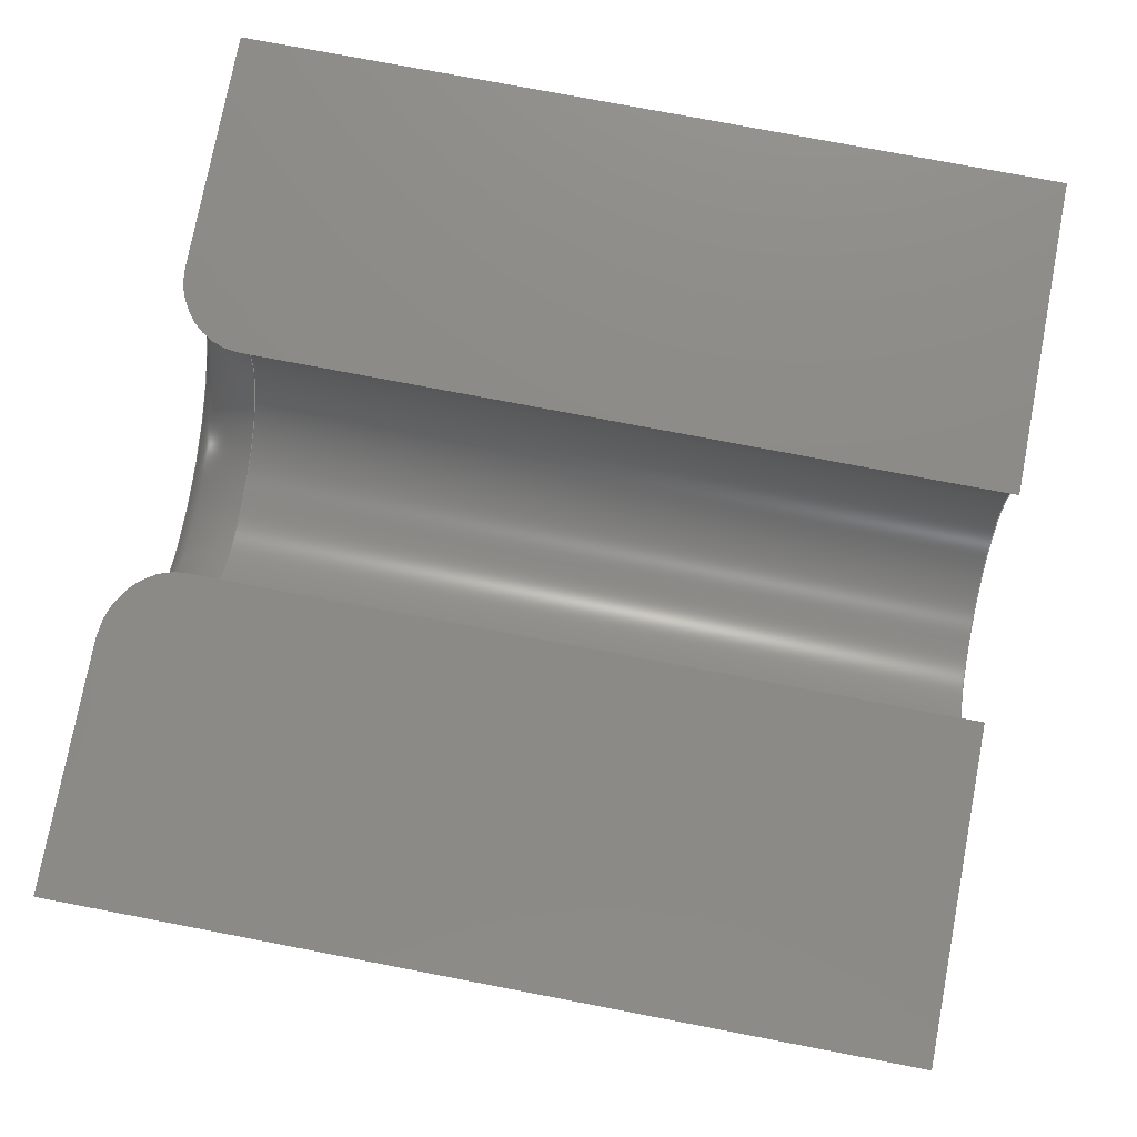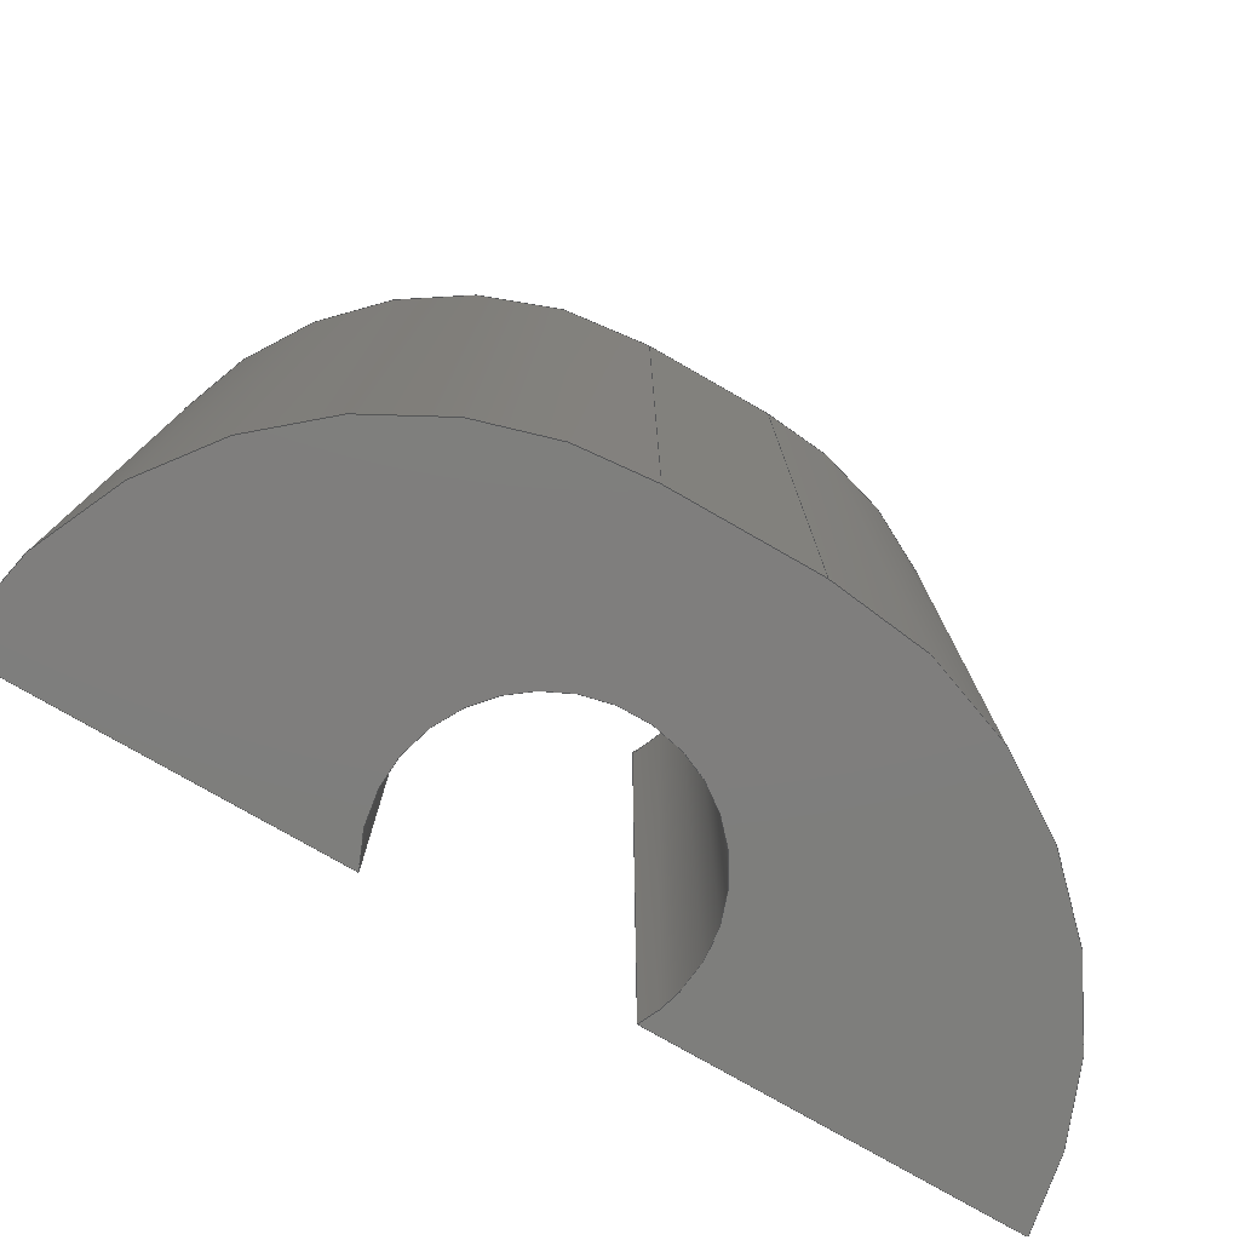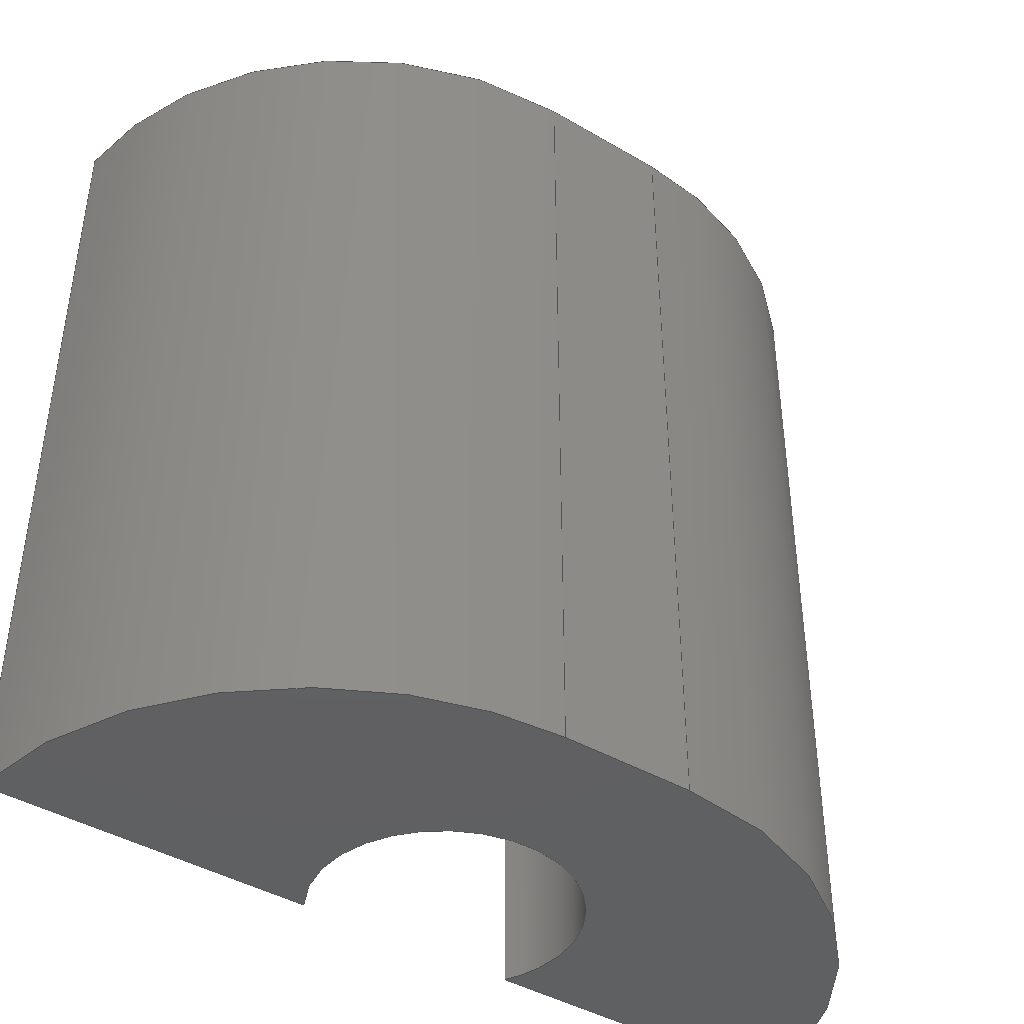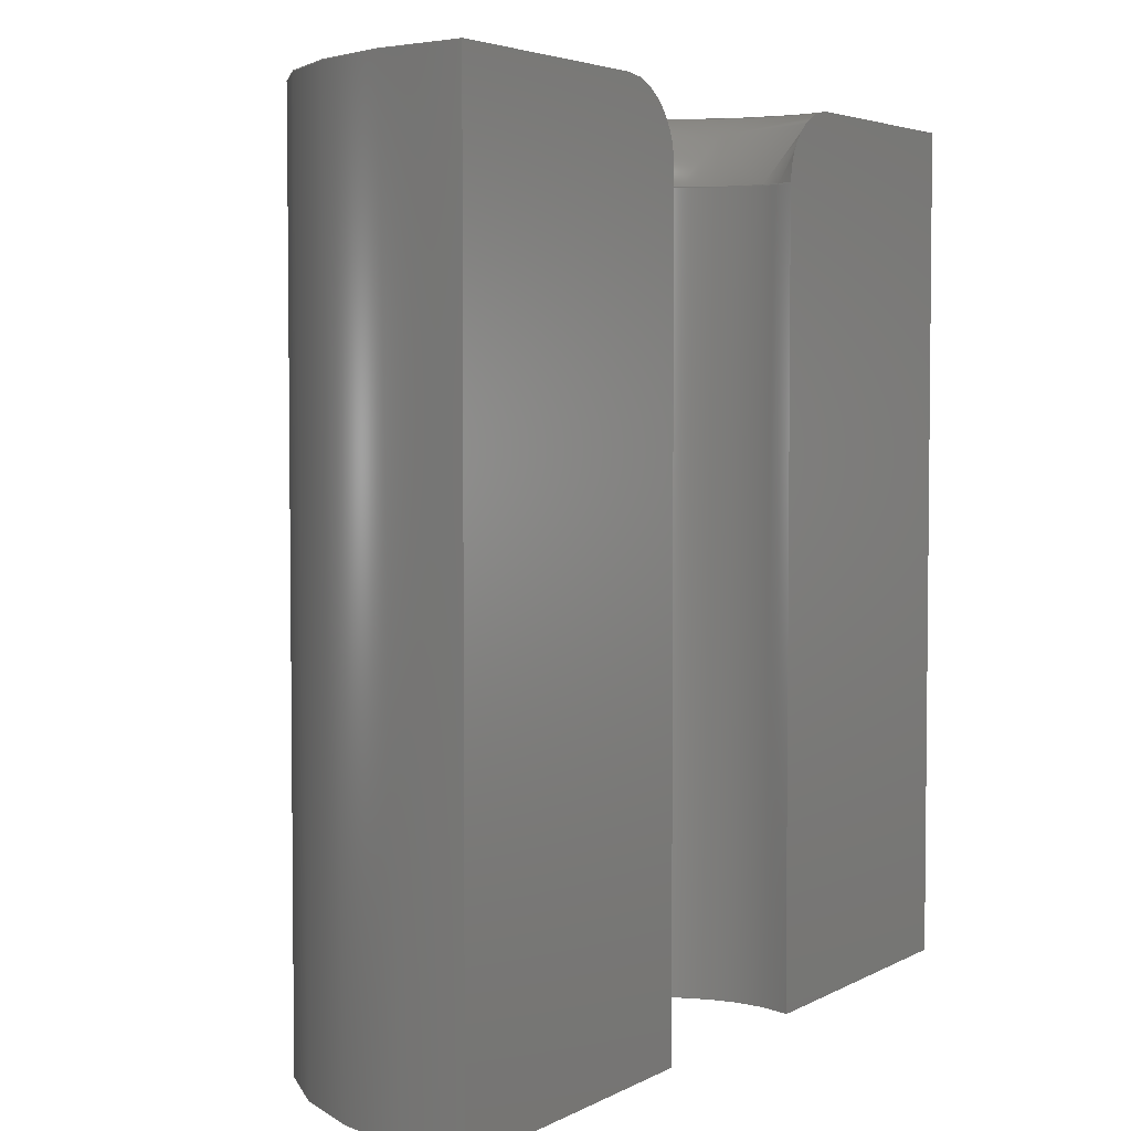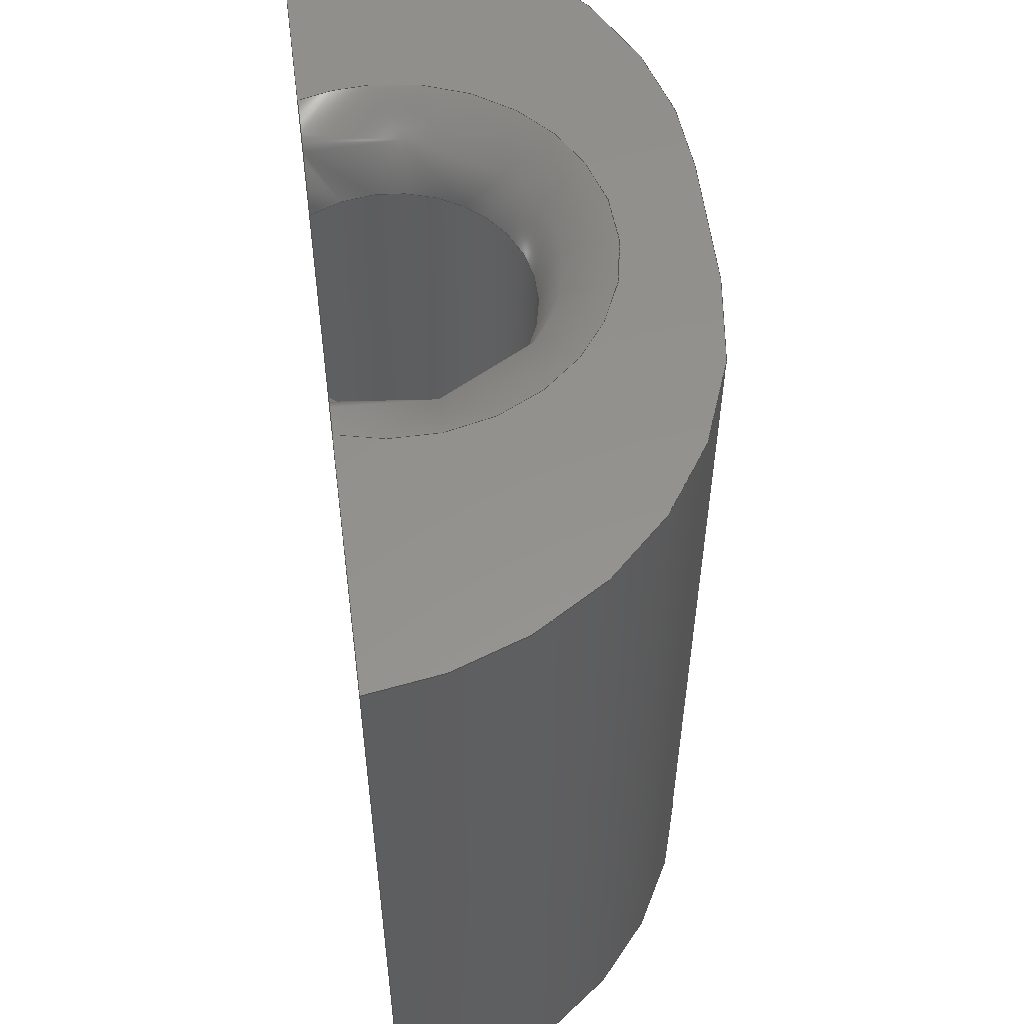
<metadata>
{"format":"iges","ext":"igs","renderer":"f3d","projection":"perspective","resolution":1024,"background":"white","views":[{"elev":76.8,"azim":-79.2,"up":"+Z"},{"elev":-78.2,"azim":150.2,"up":"+Y"},{"elev":-42.3,"azim":144.9,"up":"+Y"},{"elev":4.0,"azim":-59.3,"up":"+Y"},{"elev":55.7,"azim":82.8,"up":"+Y"}]}
</metadata>
<code>

,,7Hbracket,7Hbracket,7Hunknown,7Hunknown,32,38,7,99,15,,1,2,2HMM,1,
0.08,15H2.021e+07,0.01,1e+04,7Hunknown,7Hunknown,11,0,;
     186       1                                                00000000
     186            -107       1       0                               0
     514       2                                                00010000
     514                       1       1                               0
     510       3                                                00010000
     510            -107       1       1                               0
     510       4                                                00010000
     510            -107       1       1                               0
     510       5                                                00010000
     510            -107       1       1                               0
     510       6                                                00010000
     510            -107       1       1                               0
     510       7                                                00010000
     510            -107       1       1                               0
     510       8                                                00010000
     510            -107       1       1                               0
     510       9                                                00010000
     510            -107       1       1                               0
     510      10                                                00010000
     510            -107       1       1                               0
     510      11                                                00010000
     510            -107       1       1                               0
     508      12                                                00010000
     508                       1       1                               0
     508      13                                                00010000
     508                       2       1                               0
     508      15                                                00010000
     508                       2       1                               0
     508      17                                                00010000
     508                       1       1                               0
     508      18                                                00010000
     508                       1       1                               0
     508      19                                                00010000
     508                       1       1                               0
     508      20                                                00010000
     508                       1       1                               0
     508      21                                                00010000
     508                       2       1                               0
     508      23                                                00010000
     508                       2       1                               0
     126      25                                                00010000
     126       0              13       0                               0
     126      38                                                00010000
     126       0              10       0                               0
     126      48                                                00010000
     126       0              13       0                               0
     126      61                                                00010000
     126       0              10       0                               0
     126      71                                                00010000
     126       0               3       0                               0
     126      74                                                00010000
     126       0               2       0                               0
     126      76                                                00010000
     126       0               3       0                               0
     126      79                                                00010000
     126       0               2       0                               0
     126      81                                                00010000
     126       0               4       0                               0
     126      85                                                00010000
     126       0               5       0                               0
     126      90                                                00010000
     126       0               4       0                               0
     126      94                                                00010000
     126       0               4       0                               0
     126      98                                                00010000
     126       0               4       0                               0
     126     102                                                00010000
     126       0               2       0                               0
     126     104                                                00010000
     126       0               2       0                               0
     126     106                                                00010000
     126       0               4       0                               0
     126     110                                                00010000
     126       0               2       0                               0
     126     112                                                00010000
     126       0               5       0                               0
     126     117                                                00010000
     126       0              10       0                               0
     126     127                                                00010000
     126       0               2       0                               0
     126     129                                                00010000
     126       0               4       0                               0
     128     133                                                00010000
     128       0    -107      26       0                               0
     128     159                                                00010000
     128       0    -107       5       0                               0
     128     164                                                00010000
     128       0    -107       3       0                               0
     128     167                                                00010000
     128       0    -107       6       0                               0
     128     173                                                00010000
     128       0    -107       5       0                               0
     128     178                                                00010000
     128       0    -107       7       0                               0
     128     185                                                00010000
     128       0    -107      17       0                               0
     128     202                                                00010000
     128       0    -107       5       0                               0
     128     207                                                00010000
     128       0    -107       3       0                               0
     502     210                                                00010000
     502                       6       1                               0
     504     216                                                00010001
     504                       6       1                               0
     406     222                                                00000000
     406                       1      15                               0
     314     223                                                00000200
     314                       2       0                               0
186,3,1,0,0,1,105;                                                     1
514,9,5,1,7,1,9,1,11,1,13,1,15,1,17,1,19,1,21,1;                       3
510,83,1,1,23;                                                         5
510,85,1,1,25;                                                         7
510,87,1,1,27;                                                         9
510,89,1,1,29;                                                        11
510,91,1,1,31;                                                        13
510,93,1,1,33;                                                        15
510,95,1,1,35;                                                        17
510,97,1,1,37;                                                        19
510,99,1,1,39;                                                        21
508,4,0,103,1,1,0,0,103,2,1,0,0,103,3,1,0,0,103,4,1,0;                23
508,5,0,103,1,0,0,0,103,5,1,0,0,103,6,1,0,0,103,7,0,0,0,103,8,0,      25
0;                                                                    25
508,6,0,103,4,0,0,0,103,9,0,0,0,103,10,0,0,0,103,11,0,0,0,103,        27
12,0,0,0,103,5,0,0;                                                   27
508,4,0,103,13,1,0,0,103,14,1,0,0,103,10,1,0,0,103,15,1,0;            29
508,4,0,103,14,0,0,0,103,16,0,0,0,103,17,0,0,0,103,11,1,0;            31
508,4,0,103,12,1,0,0,103,17,1,0,0,103,18,1,0,0,103,6,0,0;             33
508,4,0,103,2,0,0,0,103,8,1,0,0,103,19,0,0,0,103,20,0,0;              35
508,5,0,103,3,0,0,0,103,20,1,0,0,103,21,0,0,0,103,15,0,0,0,103,       37
9,1,0;                                                                37
508,6,0,103,13,0,0,0,103,21,1,0,0,103,19,1,0,0,103,7,1,0,0,103,       39
18,0,0,0,103,16,1,0;                                                  39
126,9,3,0,0,1,0,0.1135,0.1135,                  41
0.1135,0.1135,0.1437,                41
0.1437,0.1739,0.1739,                41
0.2027,0.2027,0.2295,                41
0.2295,0.2295,0.2295,1,1,1,       41
1,1,1,1,1,1,1,2.467,0.5,-2.5,2.568,      41
0.5,-2.5,2.687,0.4772,-2.5,                     41
2.874,0.4034,-2.5,2.976,             41
0.3395,-2.5,3.12,0.2055,-2.5,       41
3.188,0.1127,-2.5,3.264,             41
-0.05615,-2.5,3.288,-0.1607,         41
-2.5,3.288,-0.25,-2.5,0.1135,                   41
0.2295,0,0,0;                                           41
126,6,2,0,0,0,0,-2.094,-2.094,                    43
-2.094,-0.6981,-0.6981,               43
0.6981,0.6981,2.094,                  43
2.094,2.094,1,0.766,1,              43
0.766,1,0.766,1,3.288,-0.25,      43
-2.5,2.7,-0.25,-3.517,3.6,       43
-0.25,-4.272,4.5,-0.25,-5.028,                  43
5.4,-0.25,-4.272,6.3,-0.25,      43
-3.517,5.712,-0.25,-2.5,-2.094,       43
2.094,0,0,0;                                             43
126,9,3,0,0,1,0,0.2295,0.2295,                  45
0.2295,0.2295,0.2562,                45
0.2562,0.285,0.285,                45
0.3152,0.3152,0.3454,                45
0.3454,0.3454,0.3454,1,1,1,       45
1,1,1,1,1,1,1,5.712,-0.25,-2.5,                     45
5.712,-0.1607,-2.5,5.736,            45
-0.05615,-2.5,5.812,0.1127,          45
-2.5,5.88,0.2055,-2.5,6.024,        45
0.3395,-2.5,6.126,0.4034,-2.5,       45
6.313,0.4772,-2.5,6.432,0.5,         45
-2.5,6.533,0.5,-2.5,0.2295,                     45
0.3454,0,0,0;                                           45
126,6,2,0,0,0,0,-1.902,-1.902,                  47
-1.902,-0.6341,-0.6341,              47
0.6341,0.6341,1.902,                 47
1.902,1.902,1,0.8056,1,            47
0.8056,1,0.8056,1,6.533,0.5,       47
-2.5,7.048,0.5,-3.995,5.774,0.5,      47
-4.932,4.5,0.5,-5.869,3.226,0.5,      47
-4.932,1.952,0.5,-3.995,             47
2.467,0.5,-2.5,-1.902,1.902,0,      47
0,0;                                                                47
126,1,1,0,0,1,0,0.9033,0.9033,                  49
1.17,1.17,1,1,2.467,0.5,         49
-2.5,-0.2,0.5,-2.5,0.9033,1.17,0,0,0;       49
126,1,1,0,0,1,0,0,0,0.9,0.9,1,1,-0.2,0.5,-2.5,-0.2,-8.5,          51
-2.5,0,0.9,0,0,0;                                                 51
126,1,1,0,0,1,0,0.8212,0.8212,                  53
1.17,1.17,1,1,3.288,-8.5,        53
-2.5,-0.2,-8.5,-2.5,0.8212,1.17,0,0,0;      53
126,1,1,0,0,1,0,0.075,0.075,0.9,0.9,1,1,3.288,           55
-0.25,-2.5,3.288,-8.5,-2.5,0.075,0.9,0,0,0;             55
126,1,1,0,0,1,0,0.23,0.23,                  57
0.4967,0.4967,1,1,9.2,0.5,-2.5,               57
6.533,0.5,-2.5,0.23,0.4967,        57
0,0,0;                                                             57
126,2,2,0,0,0,0,4.787,4.787,                    59
4.787,6.283,6.283,                   59
6.283,1,0.7331,1,5.211,0.5,         59
-6.2,8.922,0.5,-6.2,9.2,0.5,-2.5,4.787,         59
6.283,0,0,0;                                            59
126,1,1,0,0,1,0,0.3989,0.3989,                  61
0.5411,0.5411,1,1,3.789,0.5,       61
-6.2,5.211,0.5,-6.2,0.3989,                     61
0.5411,0,0,0;                                           61
126,2,2,0,0,0,0,0,0,0,1.496,1.496,           63
1.496,1,0.7331,1,-0.2,0.5,-2.5,               63
0.07828,0.5,-6.2,3.789,0.5,-6.2,0,             63
1.496,0,0,0;                                            63
126,2,2,0,0,0,0,0,0,0,1.496,1.496,           65
1.496,1,0.7331,1,9.2,-8.5,-2.5,                65
8.922,-8.5,-6.2,5.211,-8.5,-6.2,0,             65
1.496,0,0,0;                                            65
126,1,1,0,0,1,0,-2.25,-2.25,0,0,1,1,5.211,-8.5,        67
-6.2,5.211,0.5,-6.2,-2.25,0,0,0,0;                     67
126,1,1,0,0,1,0,0,0,0.9,0.9,1,1,9.2,0.5,-2.5,9.2,-8.5,-2.5,       69
0,0.9,0,0,0;                                                      69
126,1,1,0,0,1,0,0.3989,0.3989,                  71
0.5411,0.5411,1,1,3.789,-8.5,      71
-6.2,5.211,-8.5,-6.2,0.3989,                    71
0.5411,0,0,0;                                           71
126,1,1,0,0,1,0,0,0,2.25,2.25,1,1,3.789,0.5,-6.2,      73
3.789,-8.5,-6.2,0,2.25,0,0,0;                          73
126,2,2,0,0,0,0,4.787,4.787,                    75
4.787,6.283,6.283,                   75
6.283,1,0.7331,1,3.789,-8.5,        75
-6.2,0.07828,-8.5,-6.2,-0.2,-8.5,-2.5,                     75
4.787,6.283,0,0,0;                           75
126,6,2,0,0,0,0,2.618,2.618,                    77
2.618,4.014,4.014,                   77
5.411,5.411,6.807,                   77
6.807,6.807,1,0.766,1,            77
0.766,1,0.766,1,5.712,-8.5,      77
-2.5,6.3,-8.5,-3.517,5.4,        77
-8.5,-4.272,4.5,-8.5,-5.028,                    77
3.6,-8.5,-4.272,2.7,-8.5,        77
-3.517,3.288,-8.5,-2.5,2.618,        77
6.807,0,0,0;                                            77
126,1,1,0,0,1,0,0.075,0.075,0.9,0.9,1,1,5.712,           79
-0.25,-2.5,5.712,-8.5,-2.5,0.075,0.9,0,0,0;             79
126,1,1,0,0,1,0,0.23,0.23,                  81
0.5788,0.5788,1,1,9.2,-8.5,-2.5,              81
5.712,-8.5,-2.5,0.23,0.5788,       81
0,0,0;                                                             81
128,2,6,2,2,0,0,0,0,0,1.571,1.571,              83
1.571,3.142,3.142,                   83
3.142,-5.236,-5.236,                 83
-5.236,-3.84,-3.84,                83
-2.443,-2.443,-1.047,                 83
-1.047,-1.047,1,0.7071,1,            83
0.766,0.5417,0.766,1,             83
0.7071,1,0.766,0.5417,             83
0.766,1,0.7071,1,0.766,          83
0.5417,0.766,1,0.7071,1,          83
5.712,-0.25,-2.5,5.712,0.5,       83
-2.5,6.362,0.5,-2.125,6.3,-0.25,              83
-3.517,6.3,0.5,                 83
-3.517,7.264,0.5,-3.687,             83
5.4,-0.25,-4.272,5.4,            83
0.5,-4.272,5.882,0.5,             83
-4.847,4.5,-0.25,-5.028,4.5,                     83
0.5,-5.028,4.5,0.5,-6.007,         83
3.6,-0.25,-4.272,3.6,            83
0.5,-4.272,3.118,0.5,             83
-4.847,2.7,-0.25,-3.517,           83
2.7,0.5,-3.517,                 83
1.736,0.5,-3.687,3.288,-0.25,        83
-2.5,3.288,0.5,-2.5,2.638,        83
0.5,-2.125,1.571,3.142,-5.236,       83
-1.047;                                                     83
128,1,1,1,1,0,0,1,0,0,-0.001,-0.001,0.3498,                85
0.3498,-0.001,-0.001,0.901,0.901,1,1,1,1,              85
3.298,0.51,-2.5,-0.21,0.51,-2.5,3.298,          85
-8.51,-2.5,-0.21,-8.51,-2.5,-0.001,0.3498,-0.001,          85
0.901;                                                                85
128,1,1,1,1,0,0,1,0,0,-0.471,-0.471,0.471,0.471,-0.186,-0.186,        87
0.186,0.186,1,1,1,1,9.21,0.5,-6.21,-0.21,0.5,-6.21,9.21,0.5,      87
-2.49,-0.21,0.5,-2.49,-0.471,0.471,-0.186,0.186;                      87
128,1,2,1,2,0,0,0,0,0,0,0,2.25,2.25,0,0,0,1.496,      89
1.496,1.496,1,1,0.7331,            89
0.7331,1,1,9.2,0.5,-2.5,9.2,-8.5,-2.5,                   89
8.922,0.5,-6.2,8.922,-8.5,-6.2,                 89
5.211,0.5,-6.2,5.211,-8.5,-6.2,0,2.25,0,      89
1.496;                                                     89
128,1,1,1,1,0,0,1,0,0,0.3979,0.3979,            91
0.5421,0.5421,-0.001,-0.001,0.901,0.901,        91
1,1,1,1,3.779,0.51,-6.2,5.221,0.51,         91
-6.2,3.779,-8.51,-6.2,5.221,-8.51,-6.2,         91
0.3979,0.5421,-0.001,0.901;                     91
128,1,2,1,2,0,0,0,0,0,-2.25,-2.25,0,0,-8.674D-18,        93
-8.674D-18,-8.674D-18,1.496,         93
1.496,1.496,1,1,0.7331,            93
0.7331,1,1,-0.2,-8.5,-2.5,-0.2,0.5,-2.5,                 93
0.07828,-8.5,-6.2,0.07828,0.5,-6.2,             93
3.789,-8.5,-6.2,3.789,0.5,-6.2,-2.25,0,        93
-8.674D-18,1.496;                               93
128,1,6,1,2,0,0,0,0,0,0.5357,0.5357,            95
6.429,6.429,-0.5236,                 95
-0.5236,-0.5236,0.8727,              95
0.8727,2.269,2.269,                  95
3.665,3.665,3.665,1,1,             95
0.766,0.766,1,1,0.766,          95
0.766,1,1,0.766,0.766,1,       95
1,3.288,-0.25,-2.5,3.288,-8.5,-2.5,            95
2.7,-0.25,-3.517,2.7,-8.5,       95
-3.517,3.6,-0.25,-4.272,           95
3.6,-8.5,-4.272,4.5,-0.25,                    95
-5.028,4.5,-8.5,-5.028,5.4,        95
-0.25,-4.272,5.4,-8.5,-4.272,      95
6.3,-0.25,-3.517,6.3,-8.5,       95
-3.517,5.712,-0.25,-2.5,5.712,       95
-8.5,-2.5,0.5357,6.429,-0.5236,      95
3.665;                                                     95
128,1,1,1,1,0,0,1,0,0,-0.001,-0.001,0.3498,                97
0.3498,-0.001,-0.001,0.901,0.901,1,1,1,1,9.21,         97
0.51,-2.5,5.702,0.51,-2.5,9.21,-8.51,          97
-2.5,5.702,-8.51,-2.5,-0.001,                  97
0.3498,-0.001,0.901;                                       97
128,1,1,1,1,0,0,1,0,0,-0.471,-0.471,0.471,0.471,-0.186,-0.186,        99
0.186,0.186,1,1,1,1,-0.21,-8.5,-6.21,9.21,-8.5,-6.21,-0.21,       99
-8.5,-2.49,9.21,-8.5,-2.49,-0.471,0.471,-0.186,0.186;                 99
502,14,2.467,0.5,-2.5,3.288,-0.25,-2.5,        101
5.712,-0.25,-2.5,6.533,0.5,-2.5,-0.2,0.5,      101
-2.5,-0.2,-8.5,-2.5,3.288,-8.5,-2.5,9.2,0.5,-2.5,         101
5.211,0.5,-6.2,3.789,0.5,-6.2,9.2,-8.5,        101
-2.5,5.211,-8.5,-6.2,3.789,-8.5,-6.2,          101
5.712,-8.5,-2.5;                                          101
504,21,41,101,1,101,2,43,101,2,101,3,45,101,3,101,4,47,101,4,        103
101,1,49,101,1,101,5,51,101,5,101,6,53,101,7,101,6,55,101,2,101,     103
7,57,101,8,101,4,59,101,9,101,8,61,101,10,101,9,63,101,5,101,10,     103
65,101,11,101,12,67,101,12,101,9,69,101,8,101,11,71,101,13,101,      103
12,73,101,10,101,13,75,101,13,101,6,77,101,14,101,7,79,101,3,        103
101,14,81,101,11,101,14;                                             103
406,1,5HBody1;                                                       105
314,62.75,62.75,62.75,13HSteel      107
- Satin;                                                             107
S      1G      2D    108P    224
</code>
